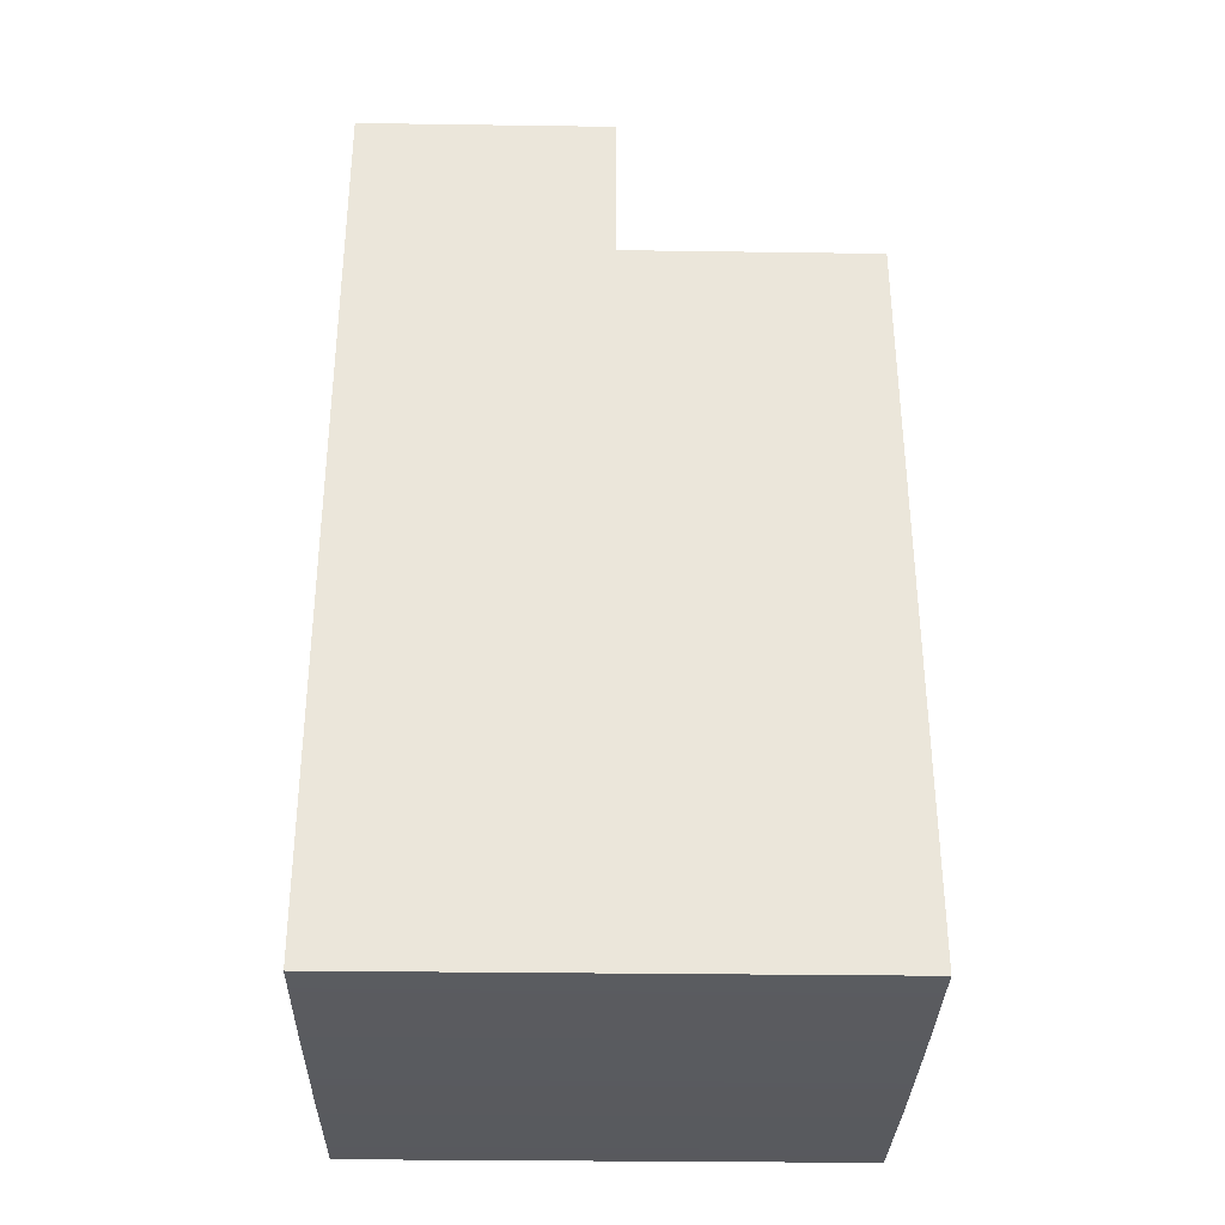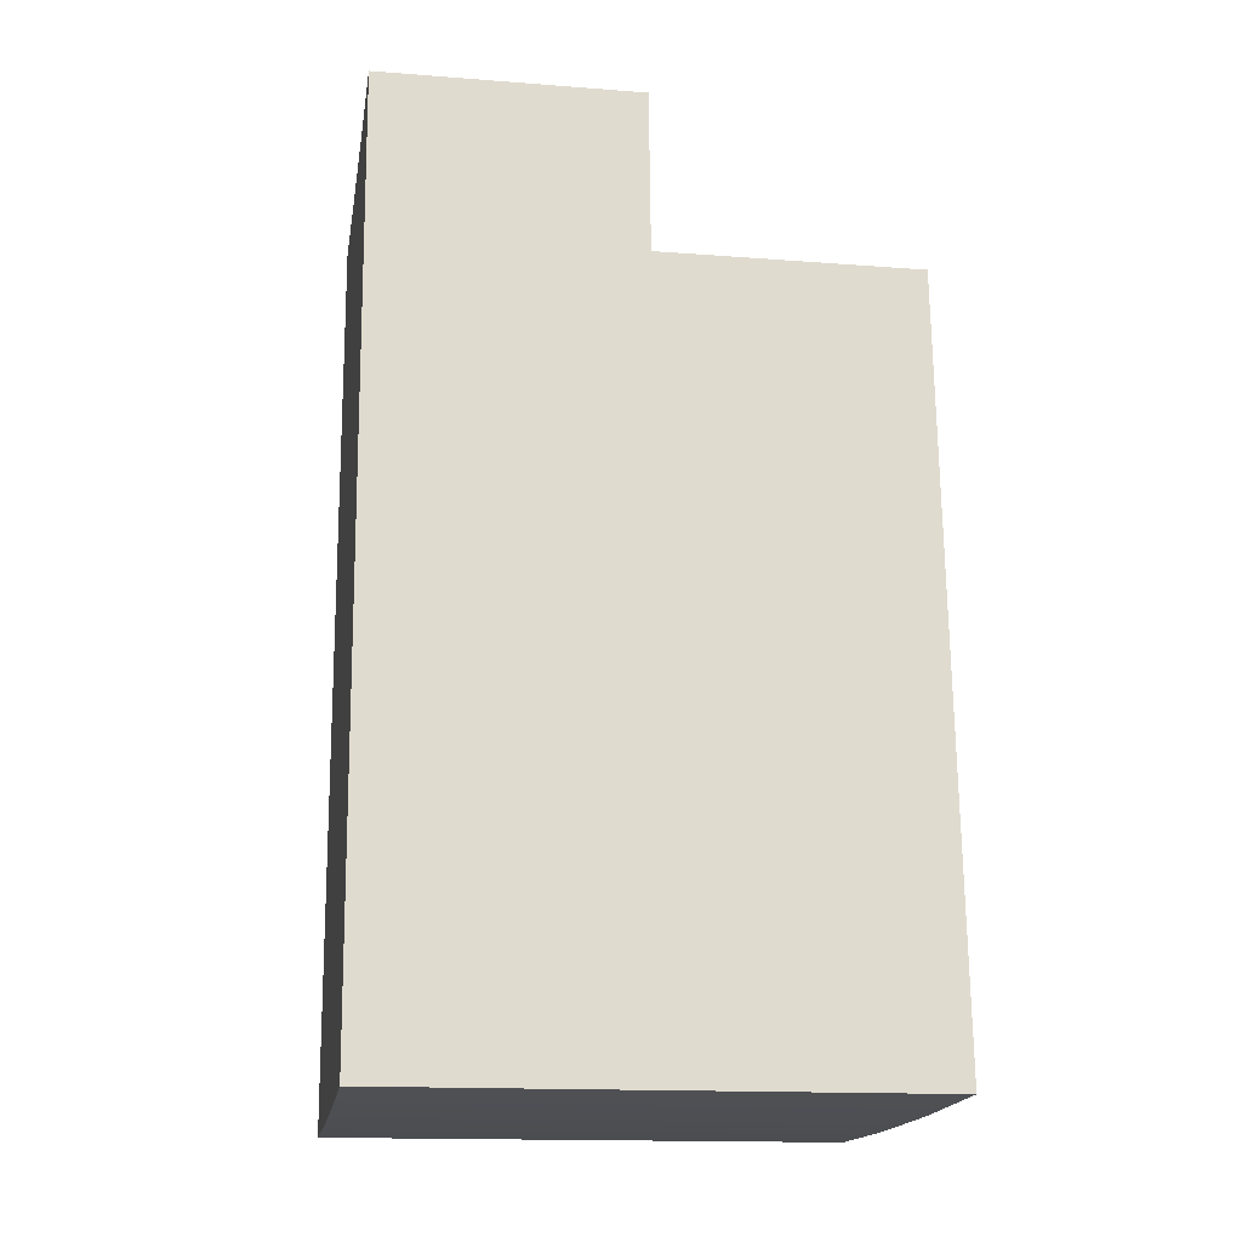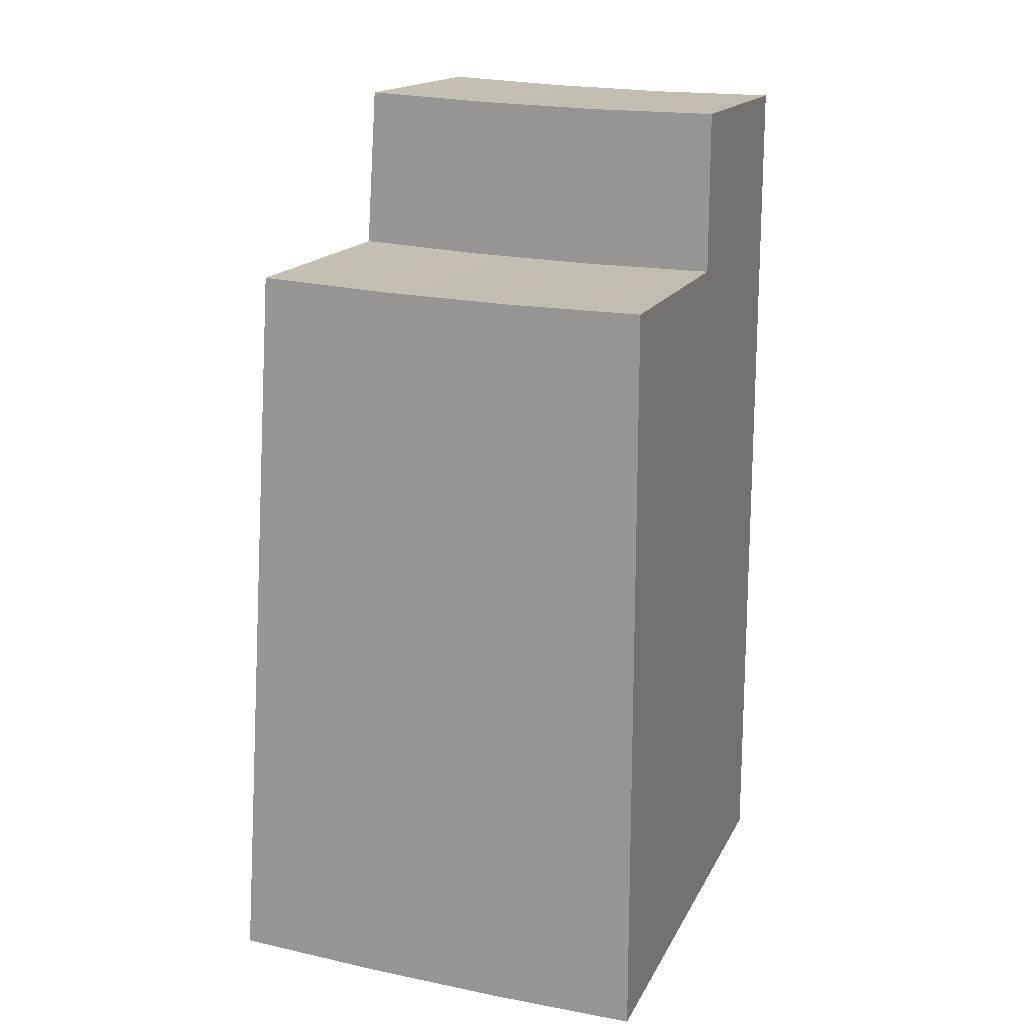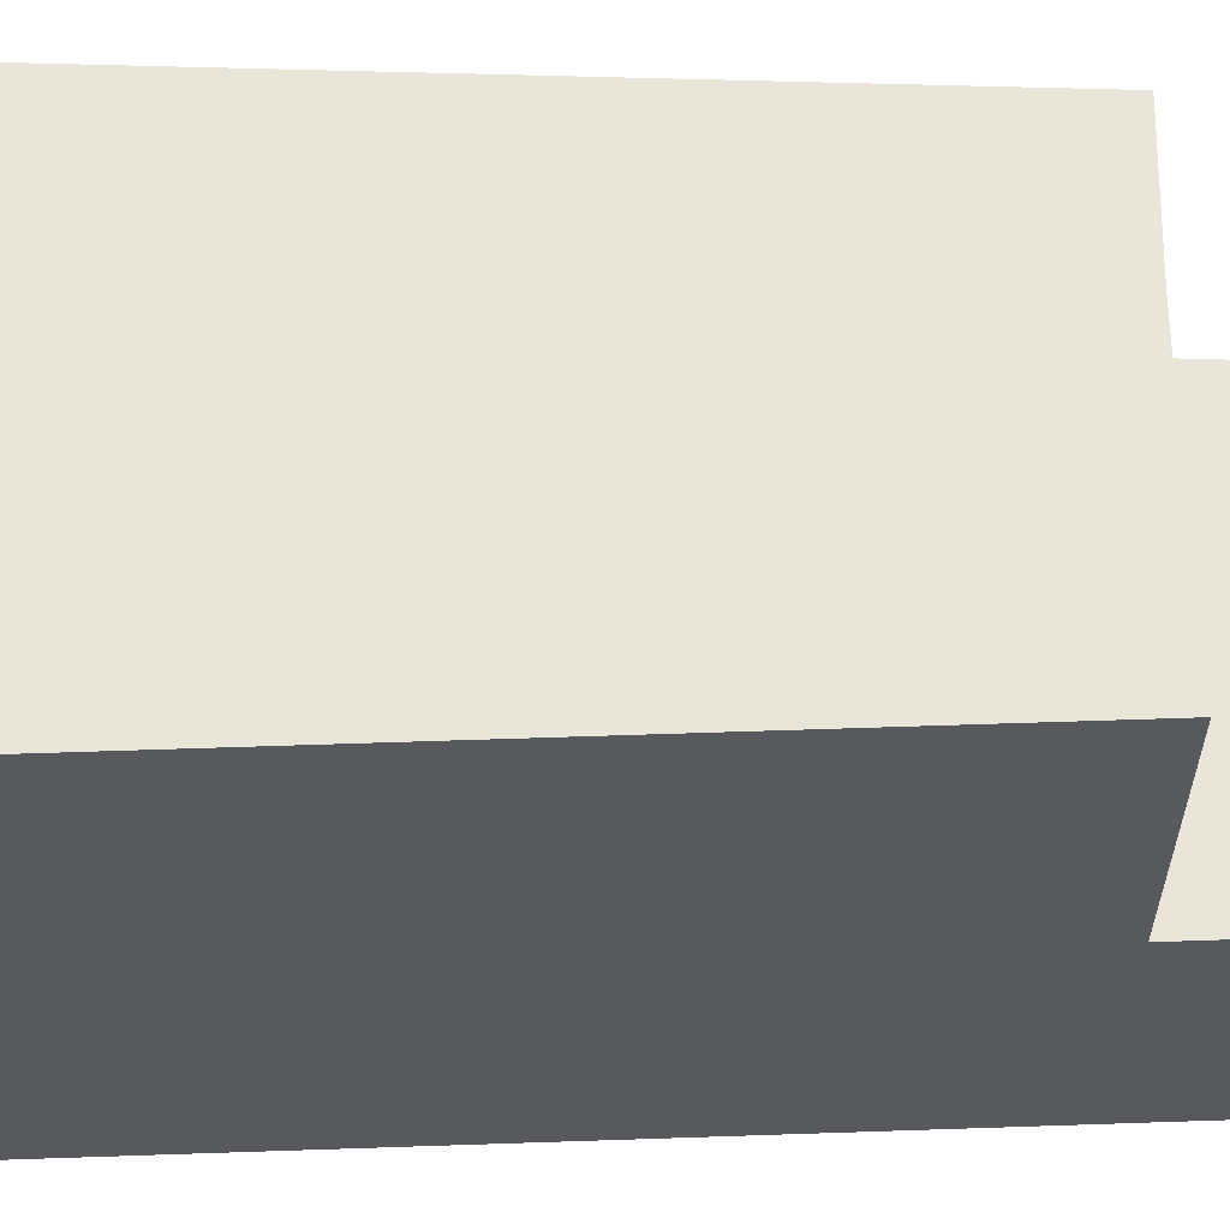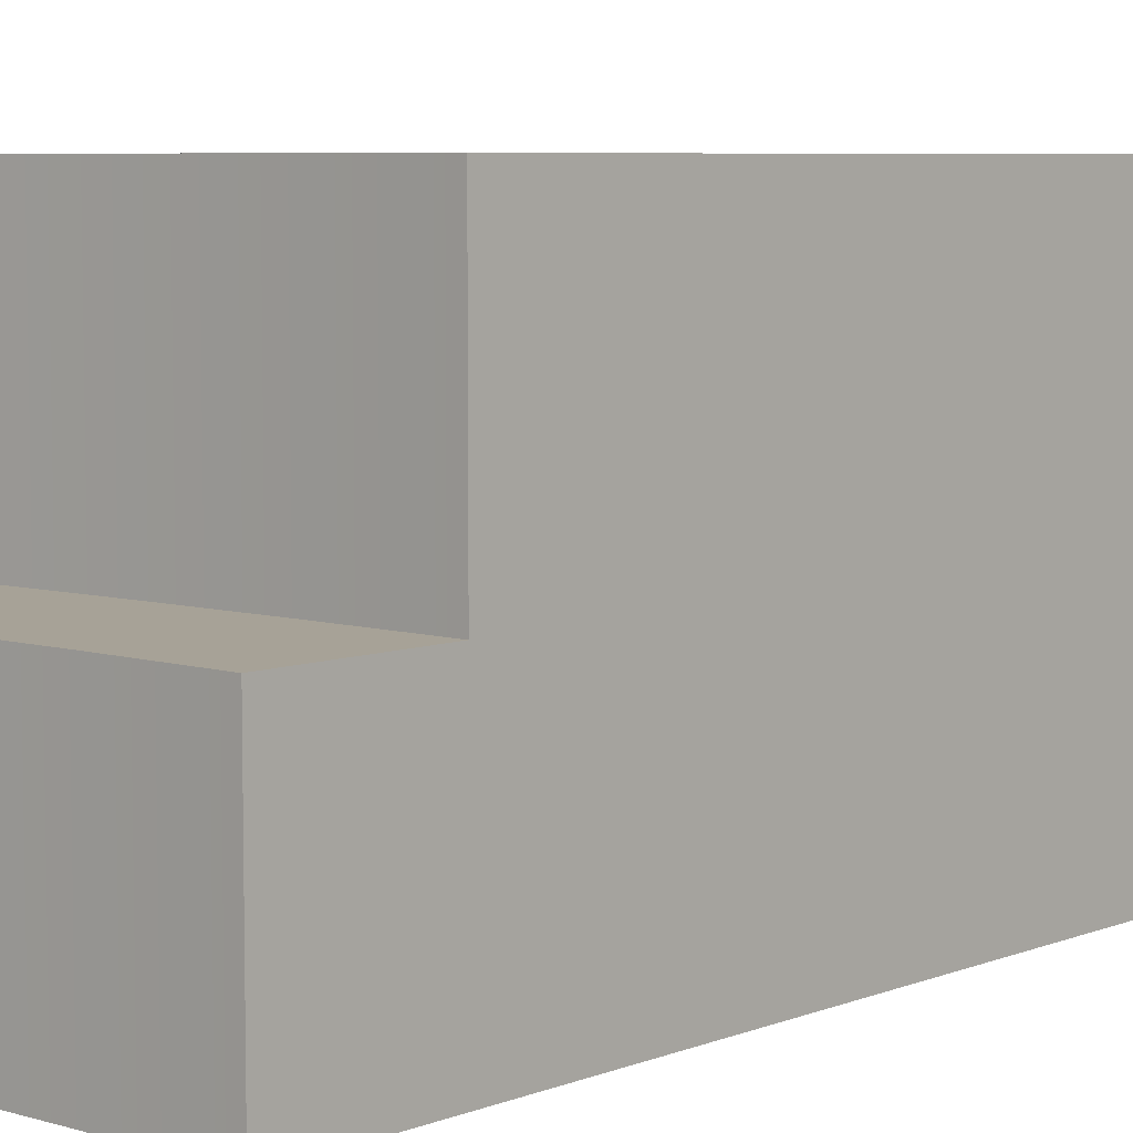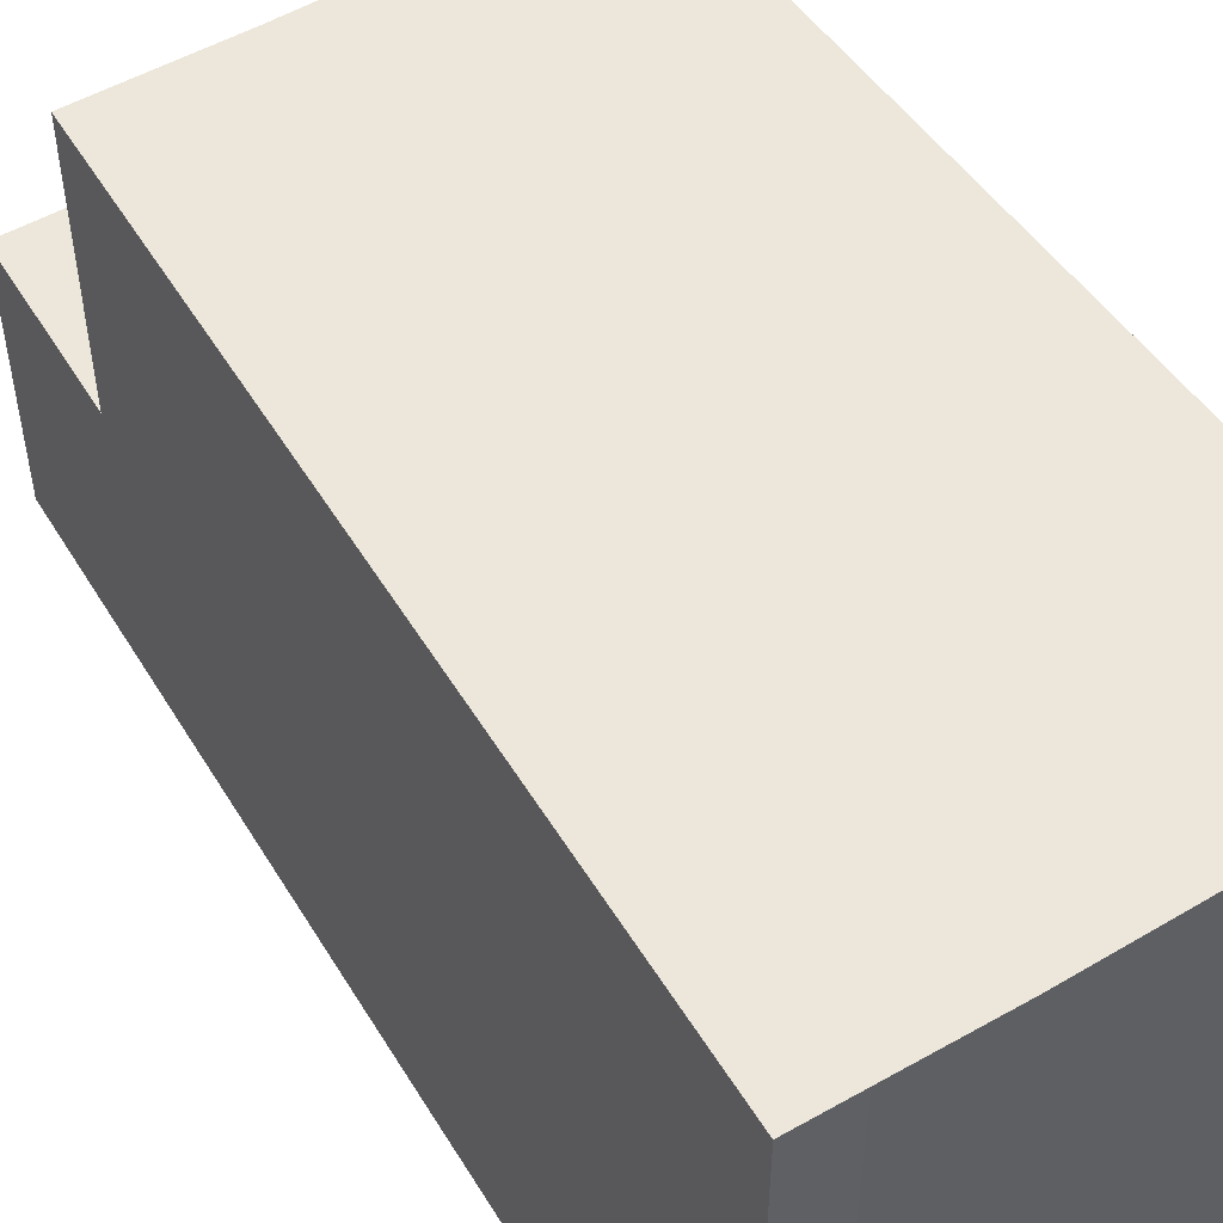
<metadata>
{"format":"obj","ext":"obj","renderer":"f3d","projection":"perspective","resolution":1024,"background":"white","views":[{"elev":-30.1,"azim":88.8,"up":"+Z"},{"elev":-15.6,"azim":80.8,"up":"+Z"},{"elev":16.5,"azim":-160.5,"up":"+Z"},{"elev":59.7,"azim":-92.0,"up":"+Y"},{"elev":6.6,"azim":38.3,"up":"+Y"},{"elev":52.8,"azim":145.6,"up":"+Y"}]}
</metadata>
<code>
g bottom_tube
v 8.077 0 -123.2
v 9.353 0 -142.7
v 9.353 11 -142.7
v 8.306 11 -126.7
v 8.306 5.5 -126.7
v 8.077 5.5 -123.2
v 0 0 -143
v 0 0 -123.5
v 0 5.5 -123.5
v 0 5.5 -127
v 0 11 -127
v 0 11 -143
v 2.694 0 -123.5
v 5.387 0 -123.4
v 5.387 5.5 -123.4
v 2.694 5.5 -123.5
v 3.12 0 -143
v 6.238 0 -142.9
v 6.238 11 -142.9
v 3.12 11 -143
v 2.77 11 -127
v 5.54 11 -126.9
v 5.54 5.5 -126.9
v 2.77 5.5 -127
f 6 1 5
f 5 1 2
f 5 2 3
f 3 4 5
f 12 7 10
f 10 7 8
f 10 8 9
f 10 11 12
f 8 13 9
f 9 13 16
f 16 13 15
f 15 13 14
f 15 14 1
f 1 6 15
f 2 1 18
f 18 1 17
f 17 1 14
f 17 14 13
f 8 7 13
f 13 7 17
f 3 19 4
f 4 19 22
f 22 19 20
f 22 20 21
f 21 20 12
f 21 12 11
f 5 23 6
f 6 23 15
f 15 23 24
f 15 24 16
f 16 24 10
f 16 10 9
f 2 18 3
f 3 18 19
f 19 18 20
f 20 18 17
f 20 17 7
f 7 12 20
f 5 4 23
f 23 4 22
f 23 22 21
f 11 10 21
f 21 10 24
f 21 24 23

</code>
